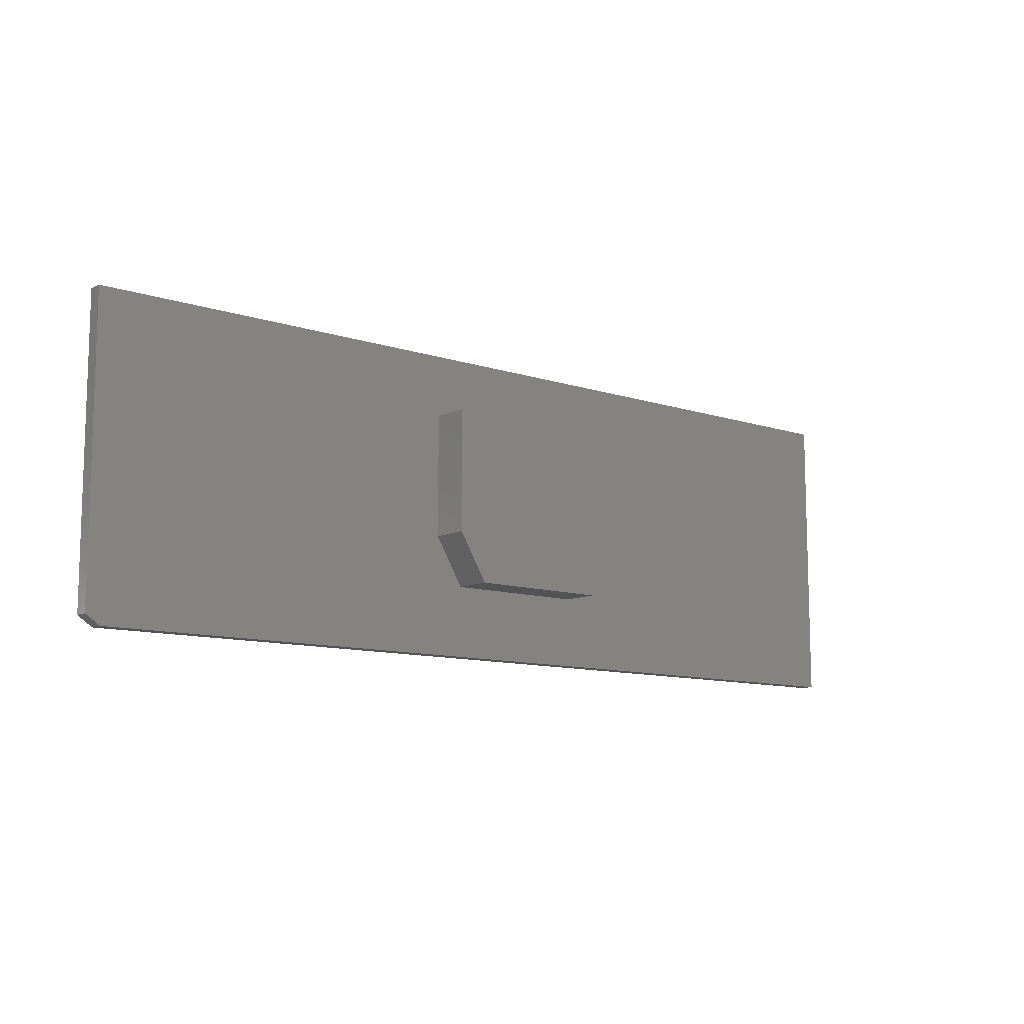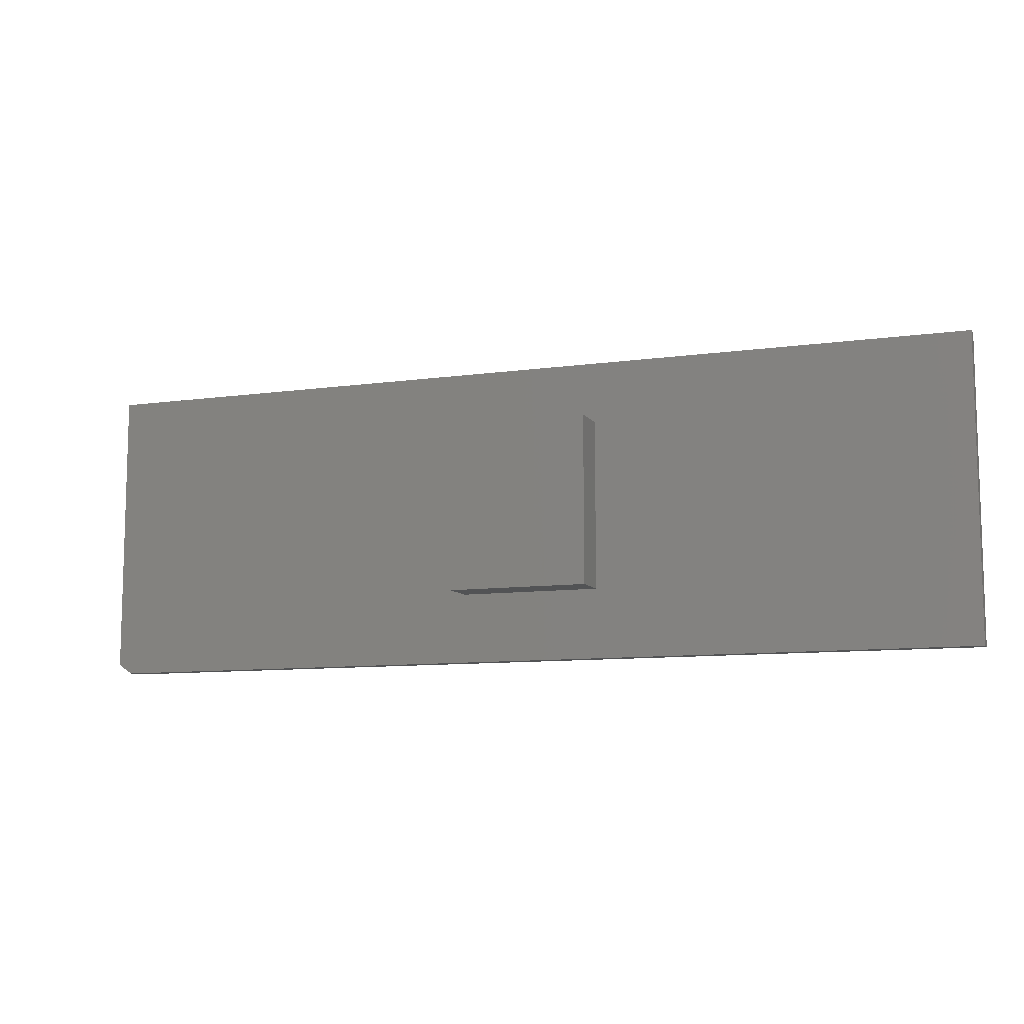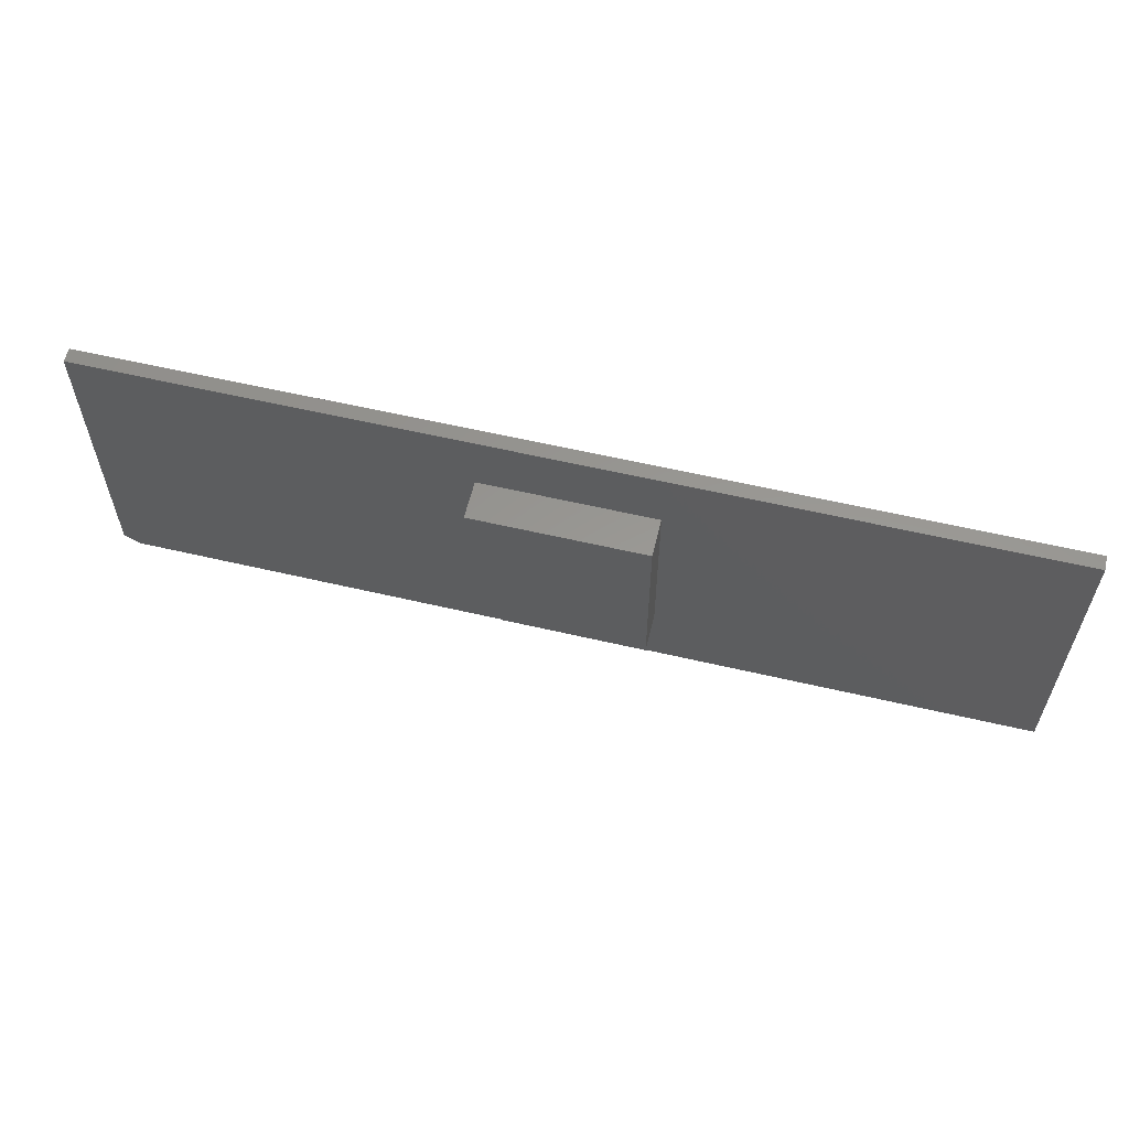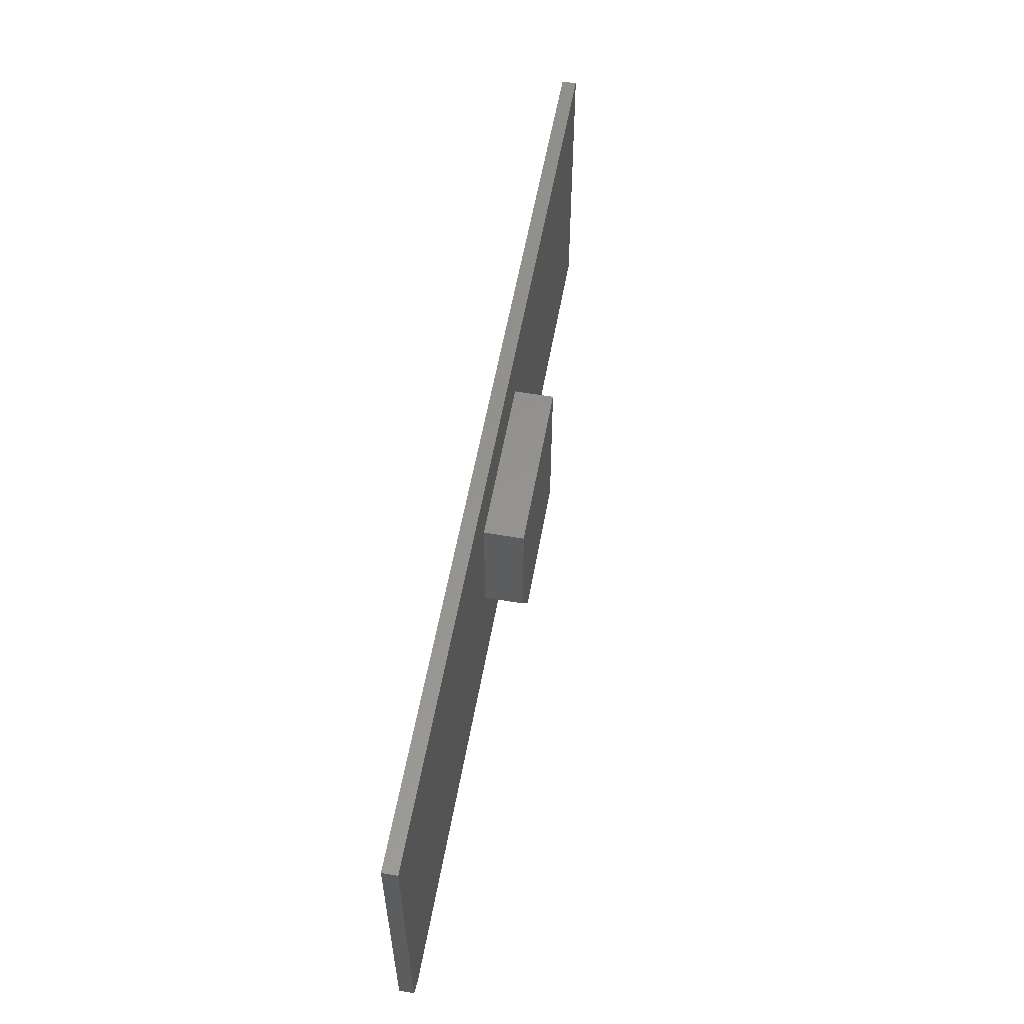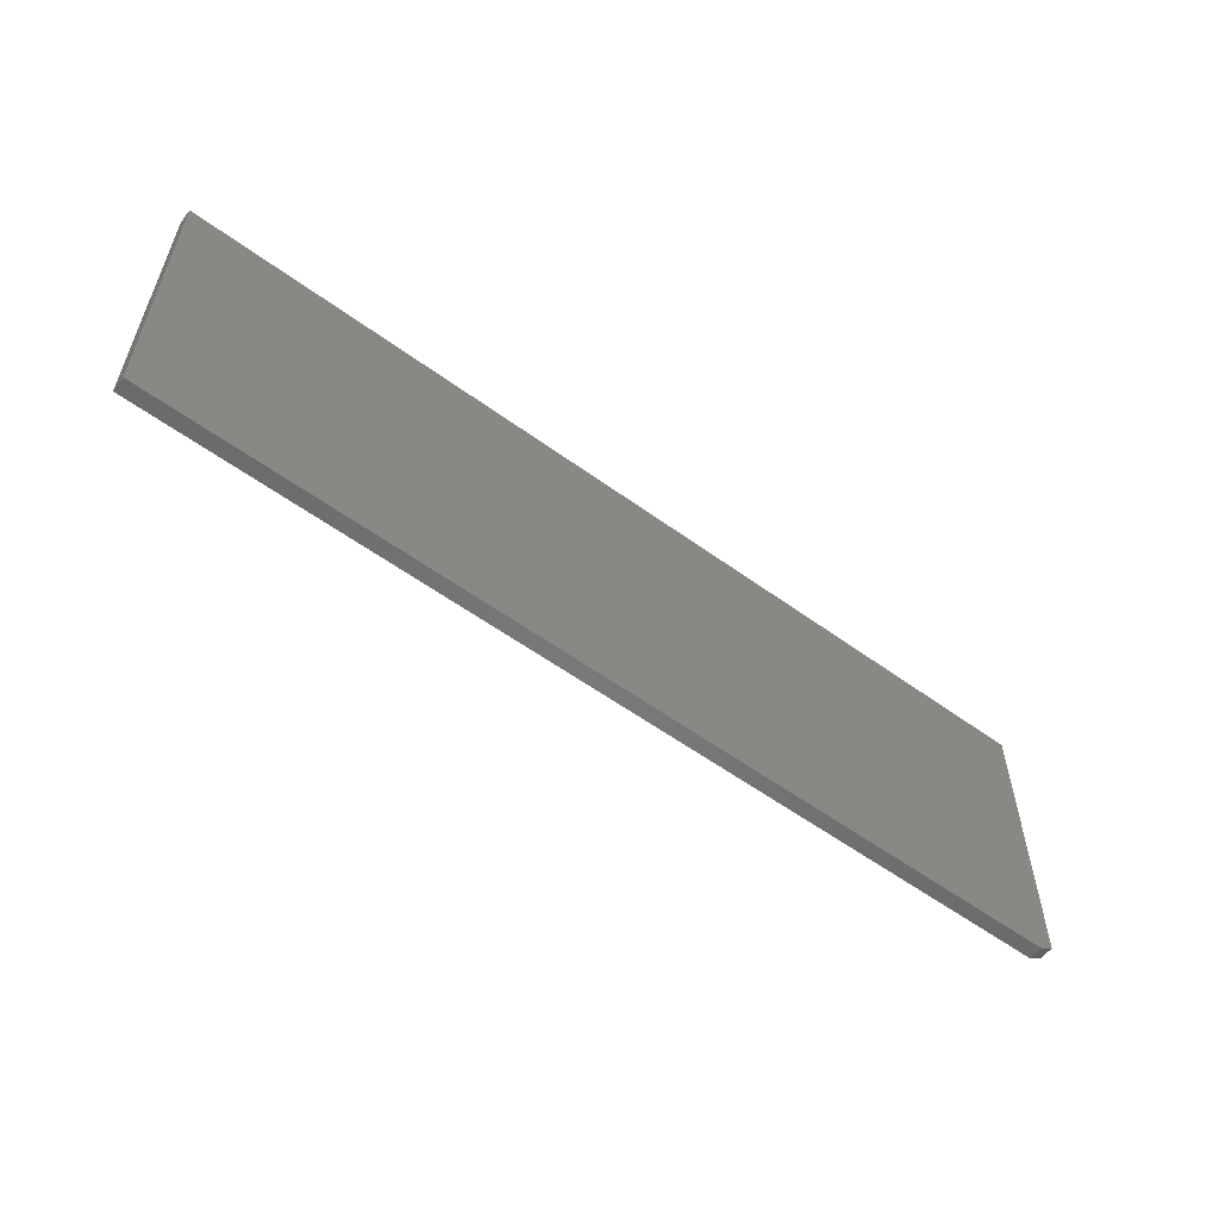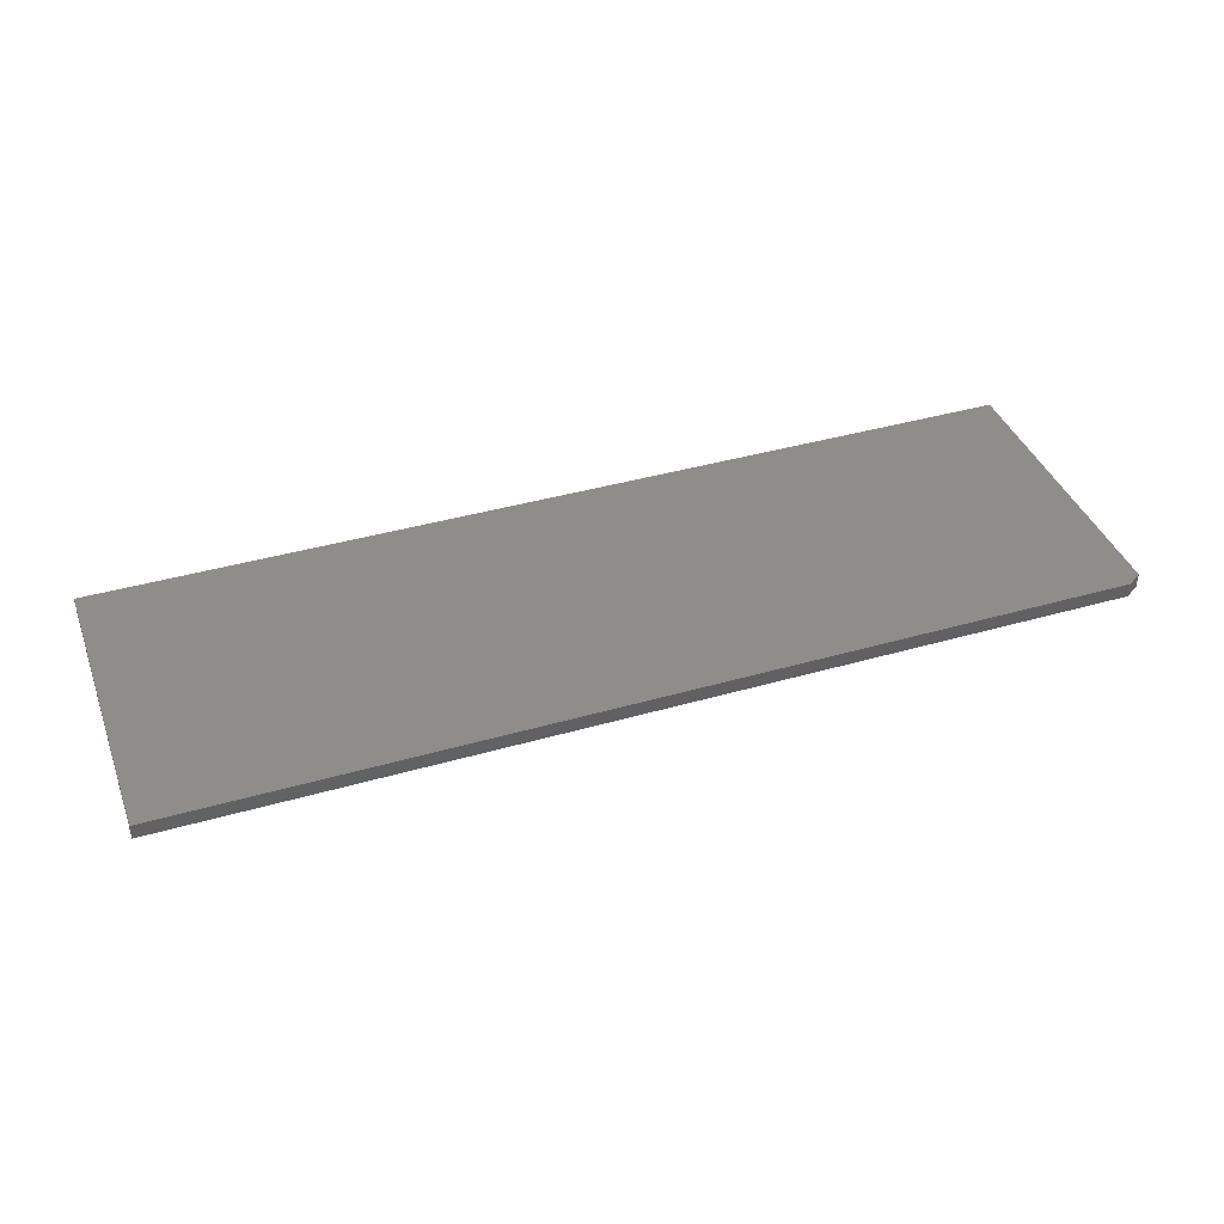
<metadata>
{"format":"stl","ext":"stl","renderer":"f3d","projection":"perspective","resolution":1024,"background":"white","views":[{"elev":-10.6,"azim":-39.5,"up":"+Z"},{"elev":-9.7,"azim":20.1,"up":"+Z"},{"elev":58.8,"azim":13.6,"up":"+Z"},{"elev":56.9,"azim":-79.9,"up":"+Z"},{"elev":-56.5,"azim":142.7,"up":"+Z"},{"elev":40.0,"azim":160.4,"up":"+Y"}]}
</metadata>
<code>
# stl→obj: 20 verts, 36 faces
v -0.7266 0.02344 -0.25
v -0.75 0.02344 -0.2344
v 0.75 0.02344 -0.25
v -0.75 0.02344 0.2395
v 0.75 0.02344 0.2395
v -0.75 8.674e-19 -0.2344
v -0.7266 2.602e-18 -0.25
v -0.09153 1.465e-17 -0.1367
v -0.1384 1.639e-17 -0.05855
v -0.1384 2.742e-17 0.1401
v -0.75 2.717e-17 0.2395
v 0.75 1.937e-16 0.2395
v 0.1384 4.278e-17 0.1401
v 0.75 1.665e-16 -0.25
v 0.1384 2.742e-17 -0.1367
v -0.09153 -0.0625 -0.1367
v -0.1384 -0.0625 -0.05855
v -0.1384 -0.0625 0.1401
v 0.1384 -0.0625 -0.1367
v 0.1384 -0.0625 0.1401
f 1 2 3
f 3 2 4
f 3 4 5
f 6 7 8
f 6 8 9
f 6 9 10
f 6 10 11
f 11 10 12
f 12 10 13
f 12 13 14
f 14 13 15
f 14 15 7
f 7 15 8
f 4 2 11
f 11 2 6
f 1 3 7
f 7 3 14
f 6 2 7
f 7 2 1
f 16 17 8
f 8 17 9
f 18 10 17
f 17 10 9
f 16 8 19
f 19 8 15
f 20 13 18
f 18 13 10
f 19 15 20
f 20 15 13
f 5 4 12
f 12 4 11
f 3 5 14
f 14 5 12
f 20 18 19
f 19 18 17
f 19 17 16

</code>
